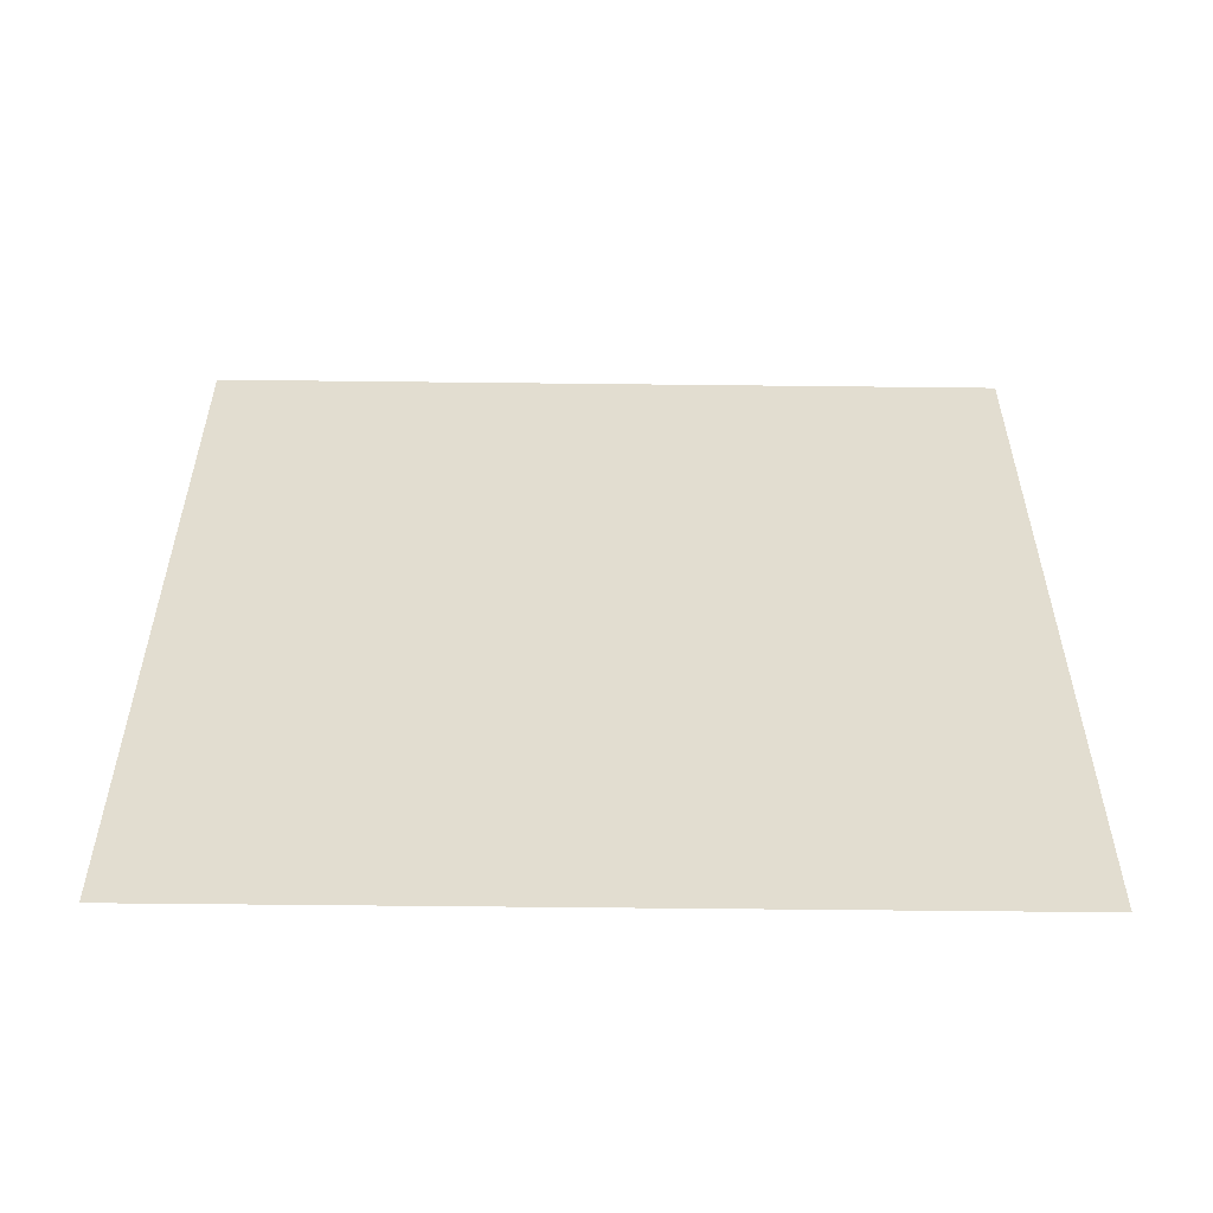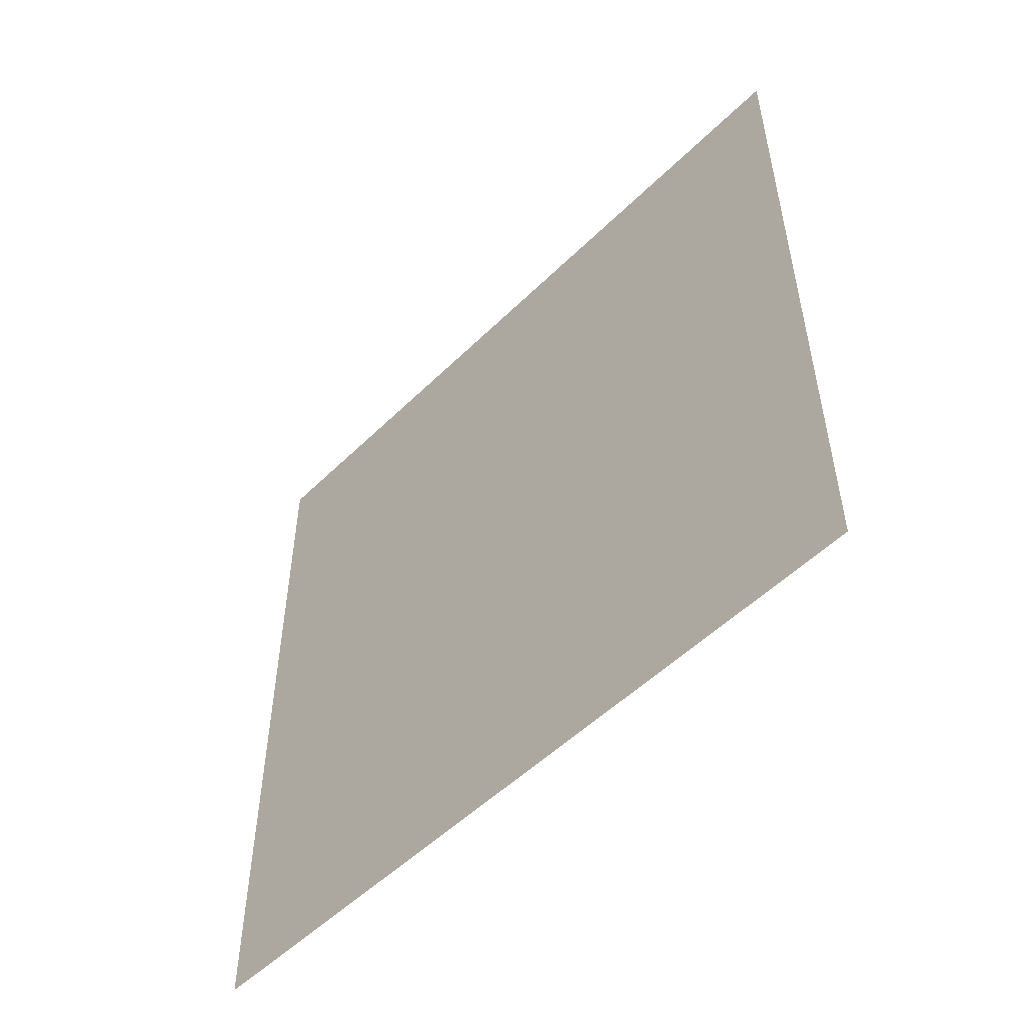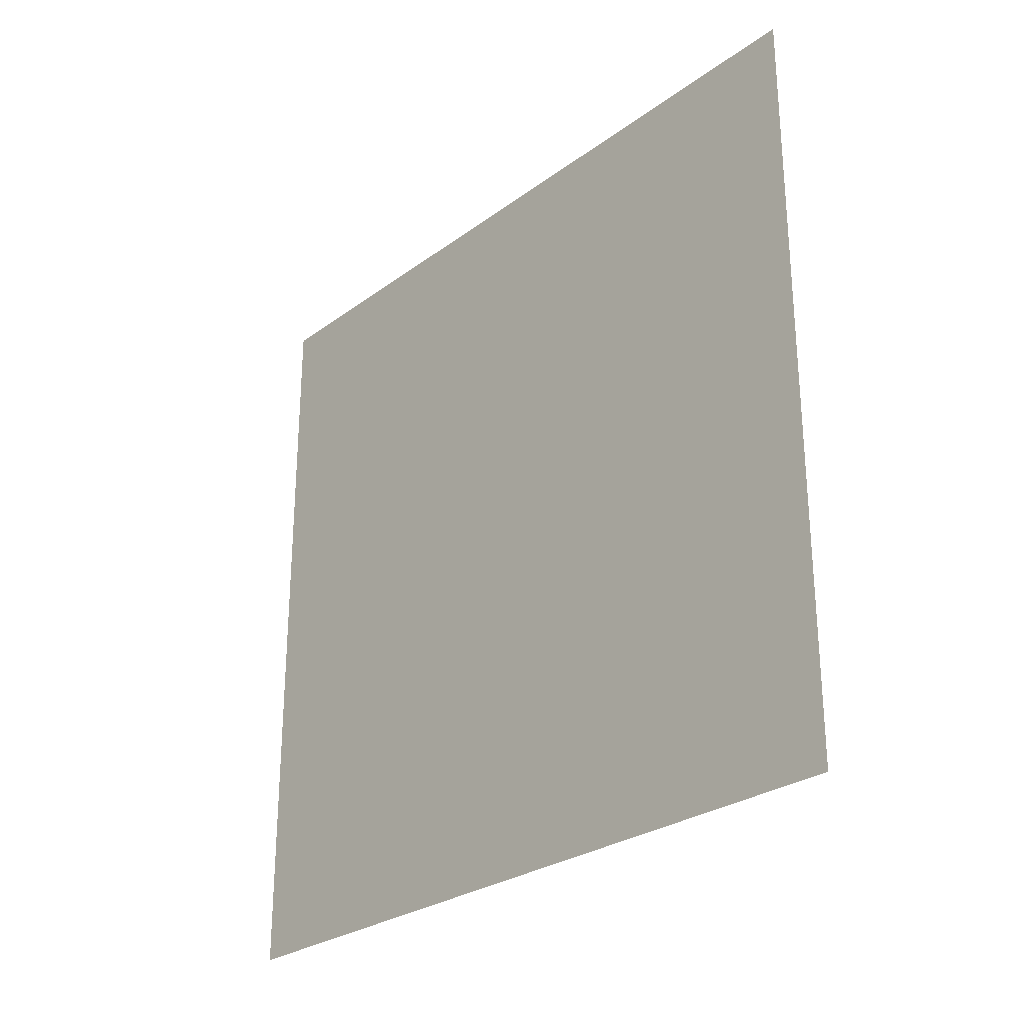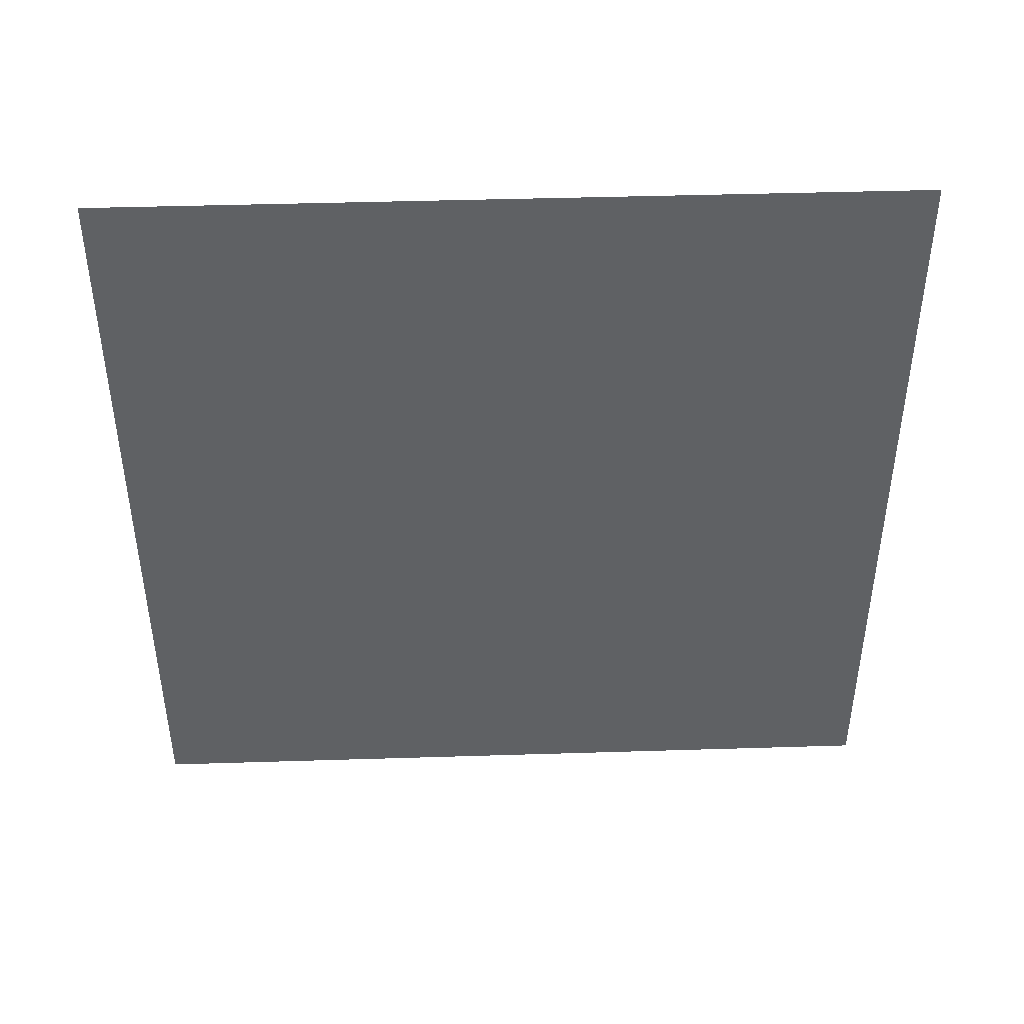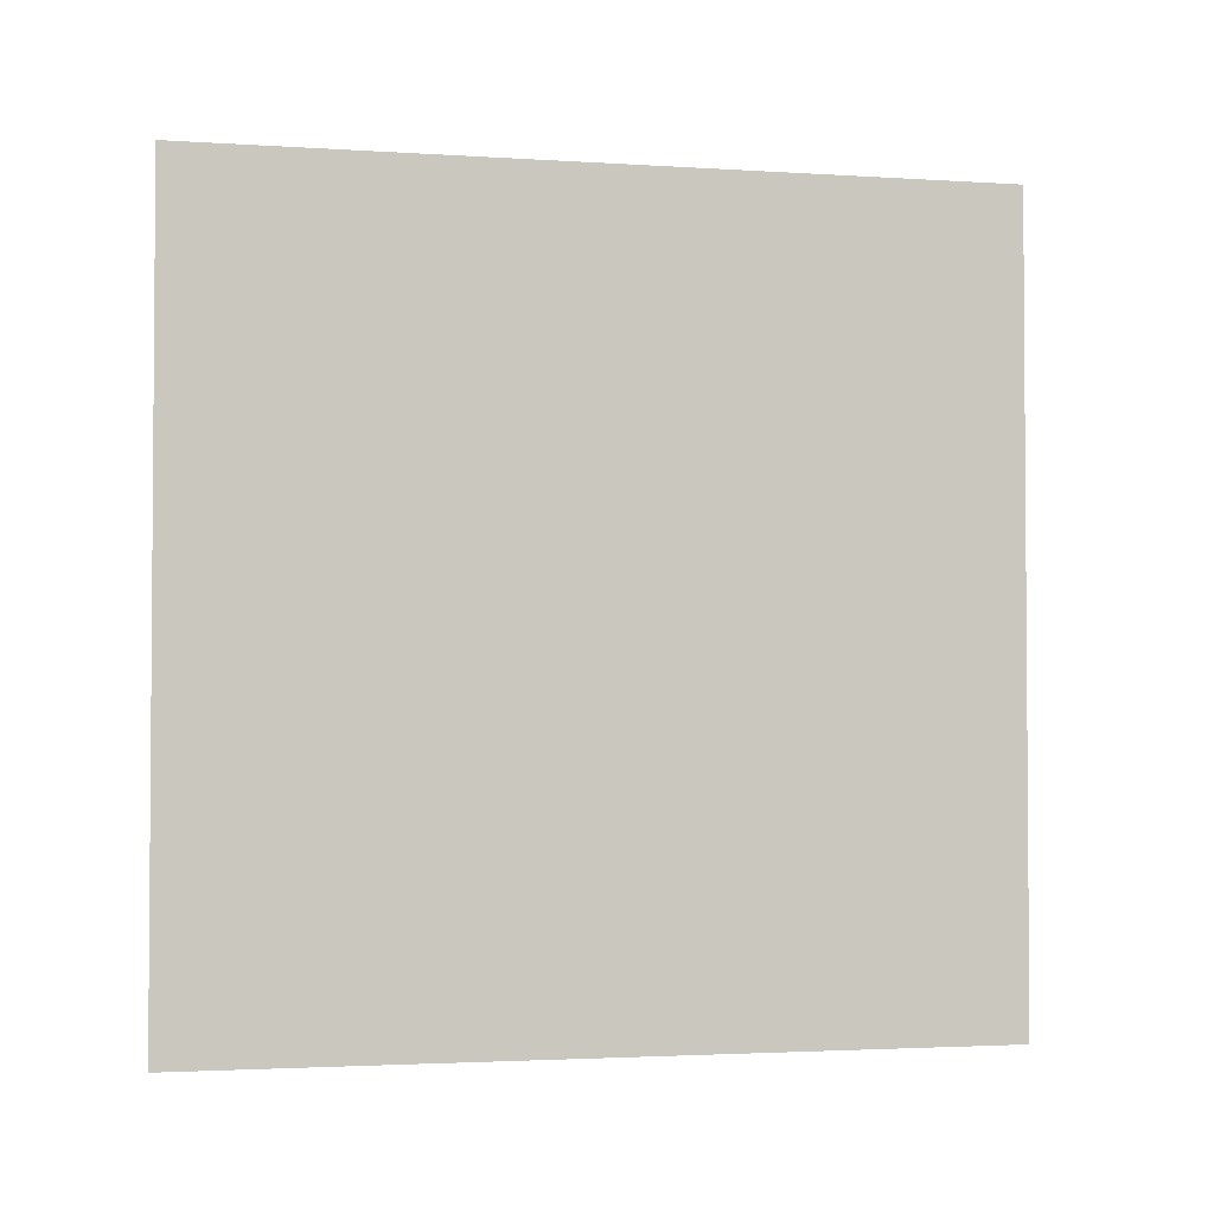
<metadata>
{"format":"obj","ext":"obj","renderer":"f3d","projection":"perspective","resolution":1024,"background":"white","views":[{"elev":-55.1,"azim":89.3,"up":"+Y"},{"elev":-52.2,"azim":136.5,"up":"+Z"},{"elev":-27.3,"azim":138.3,"up":"+Y"},{"elev":43.6,"azim":87.9,"up":"+Z"},{"elev":-2.5,"azim":77.1,"up":"+Z"}]}
</metadata>
<code>
o Plane
v -0 2 2
v 0 -2 2
v -0 2 -2
v 0 -2 -2
f 1 2 4 3

</code>
